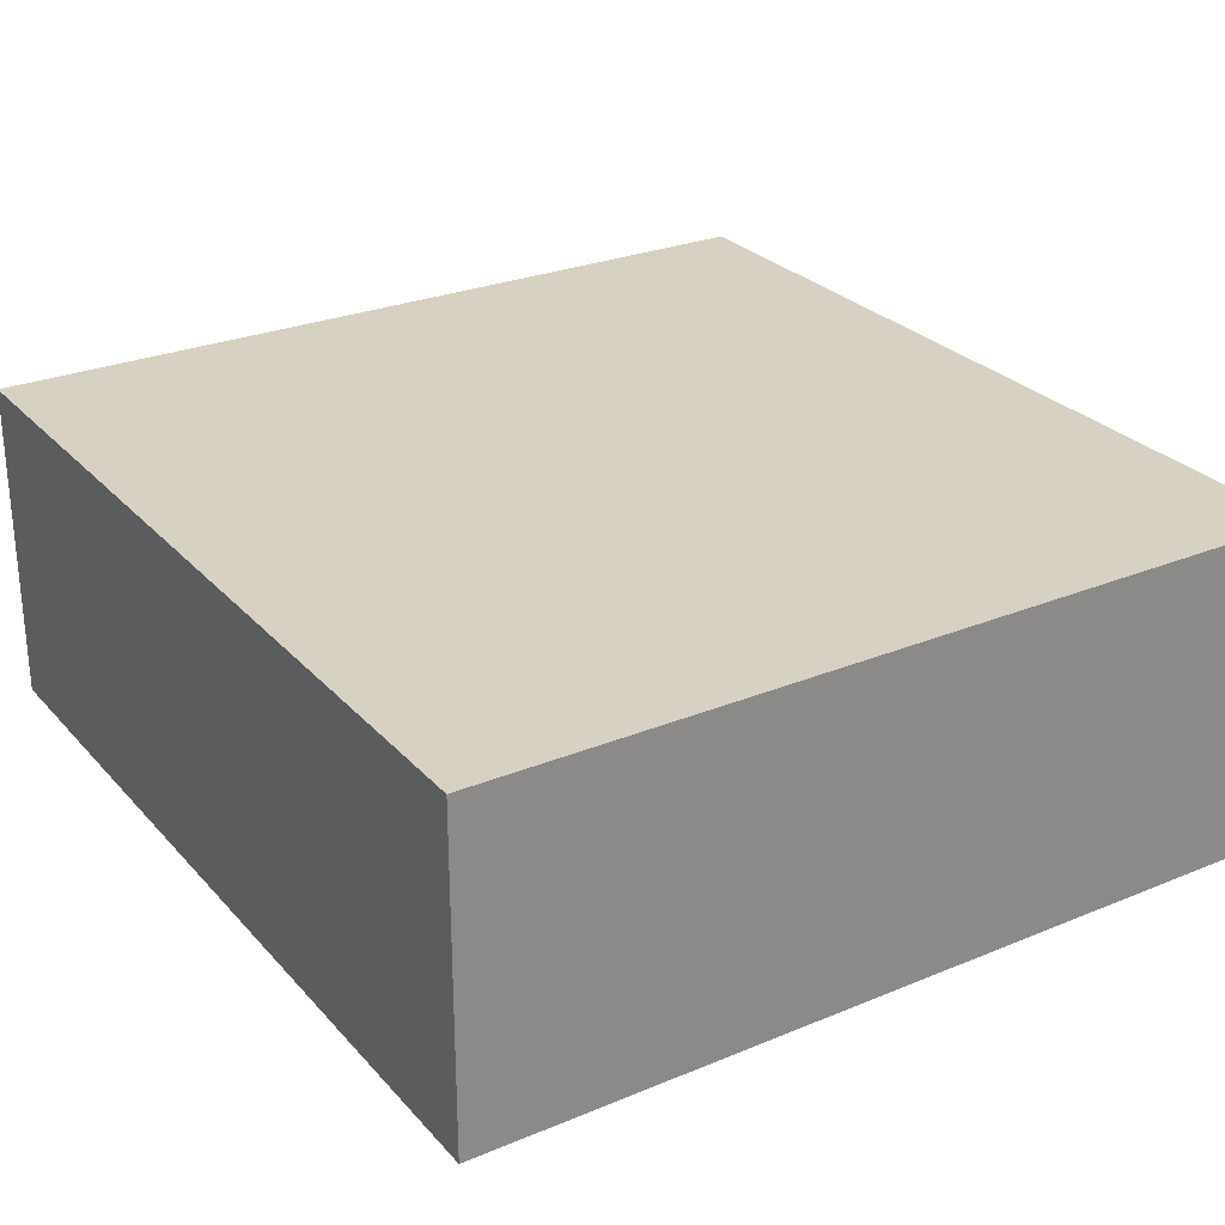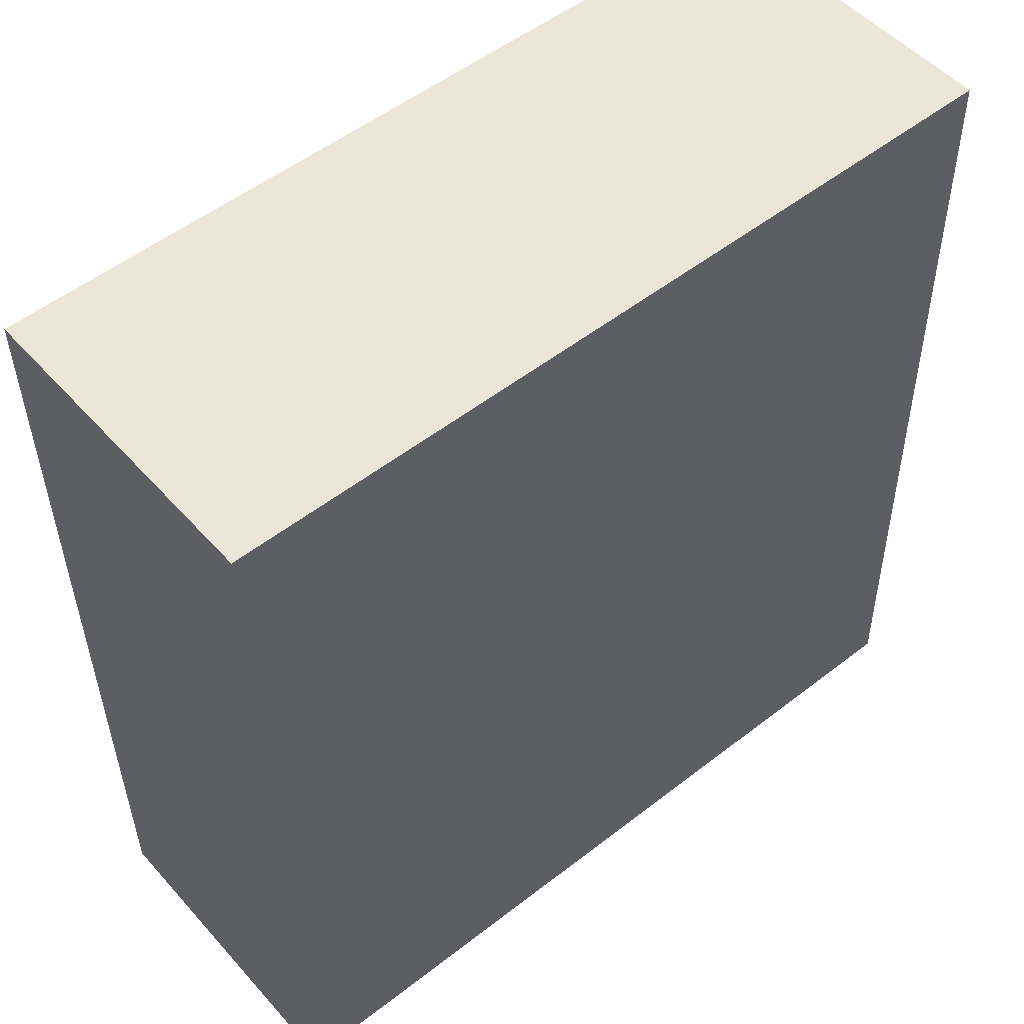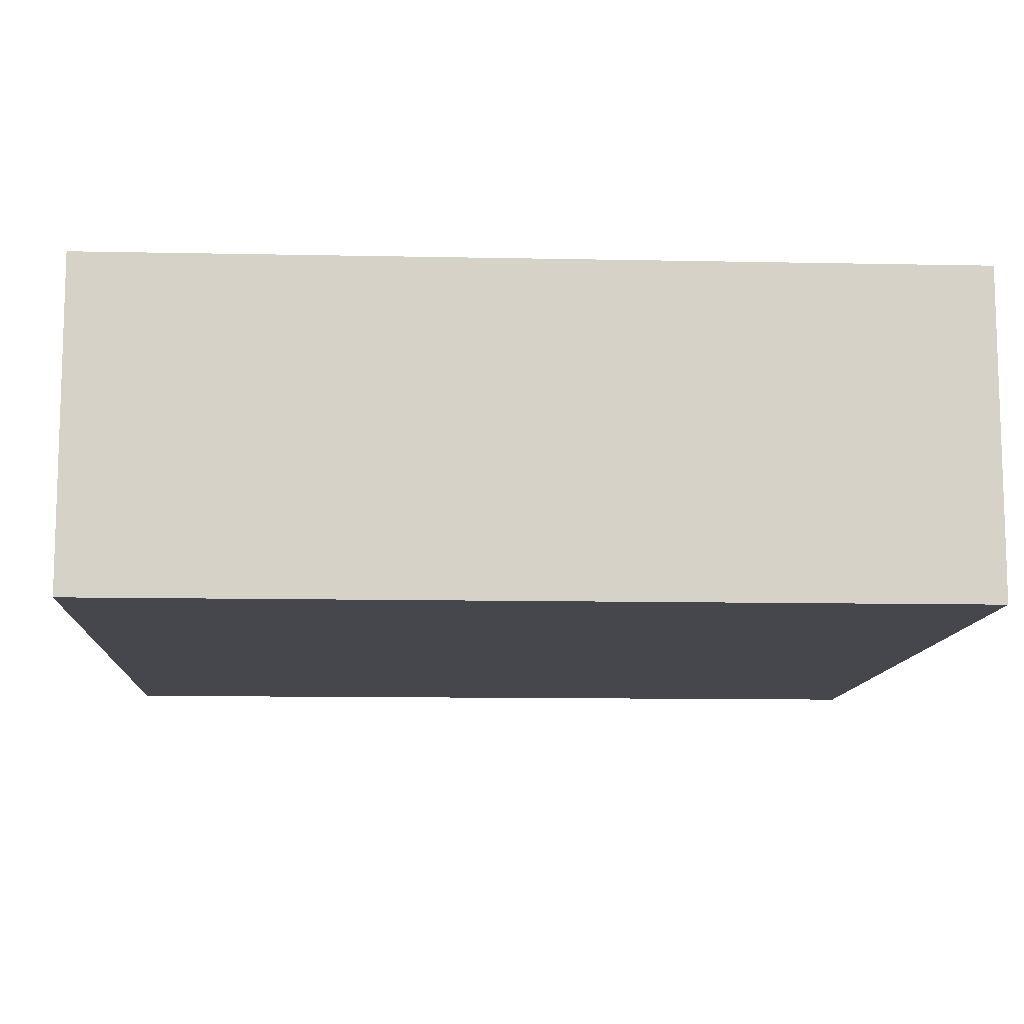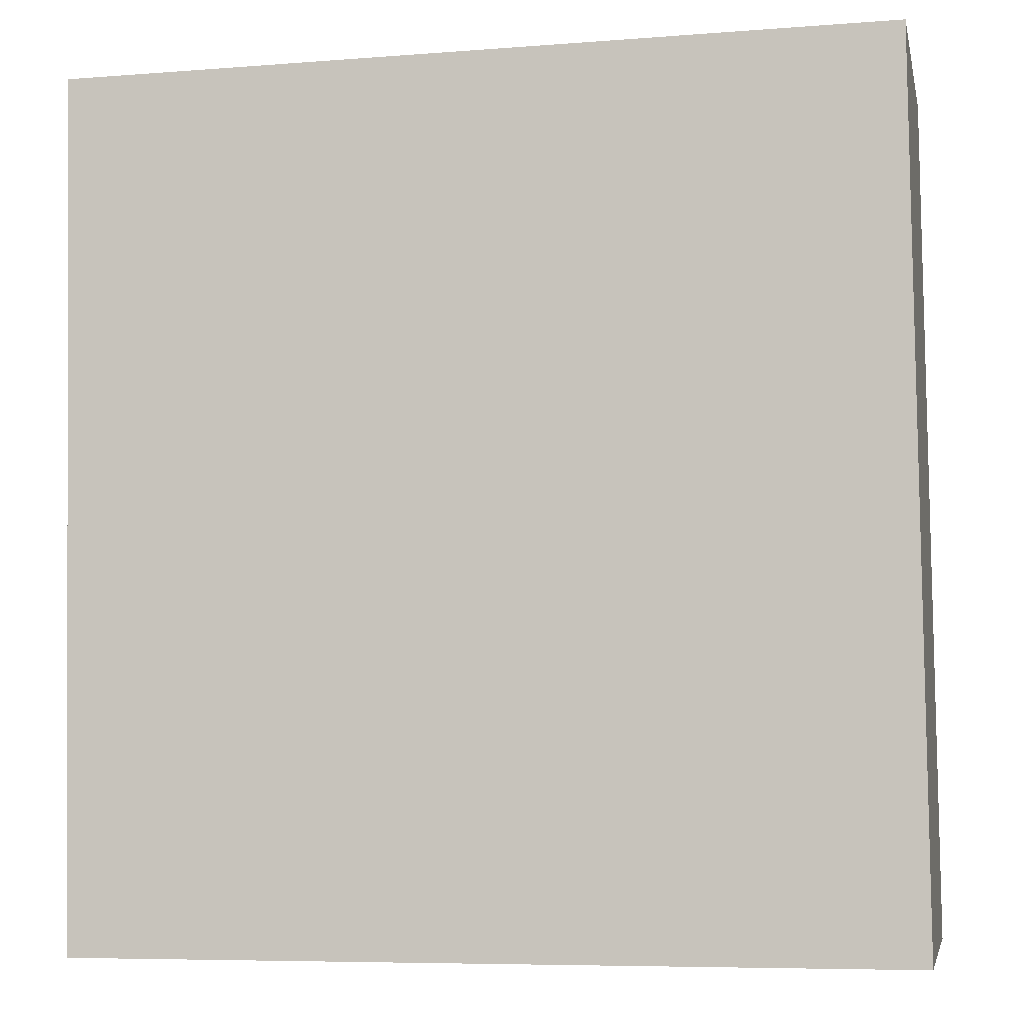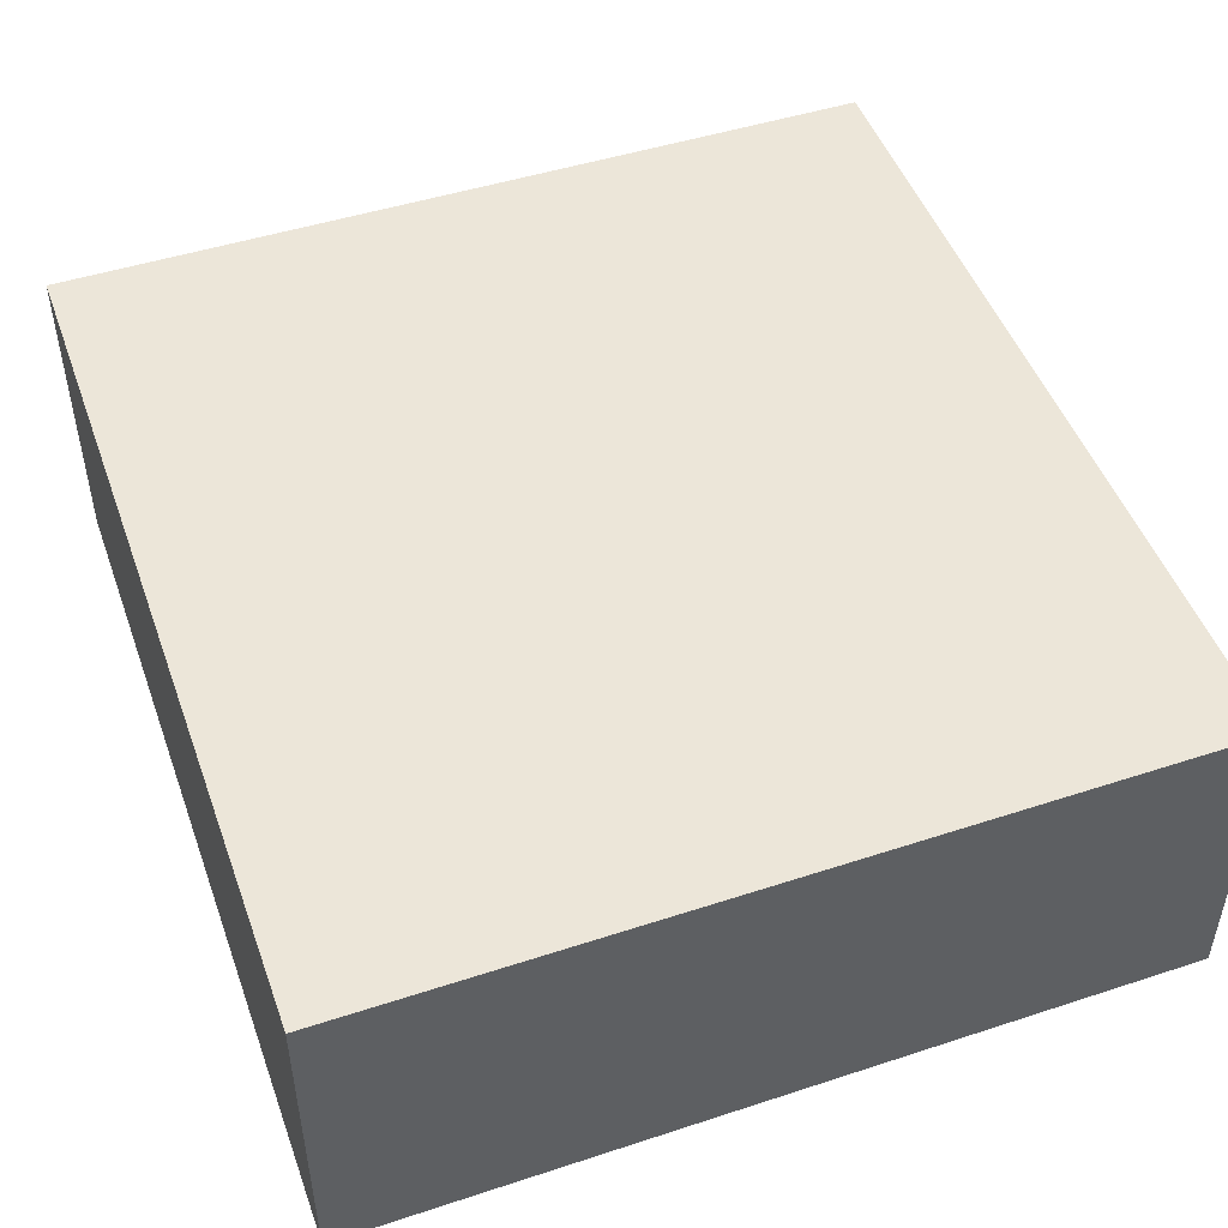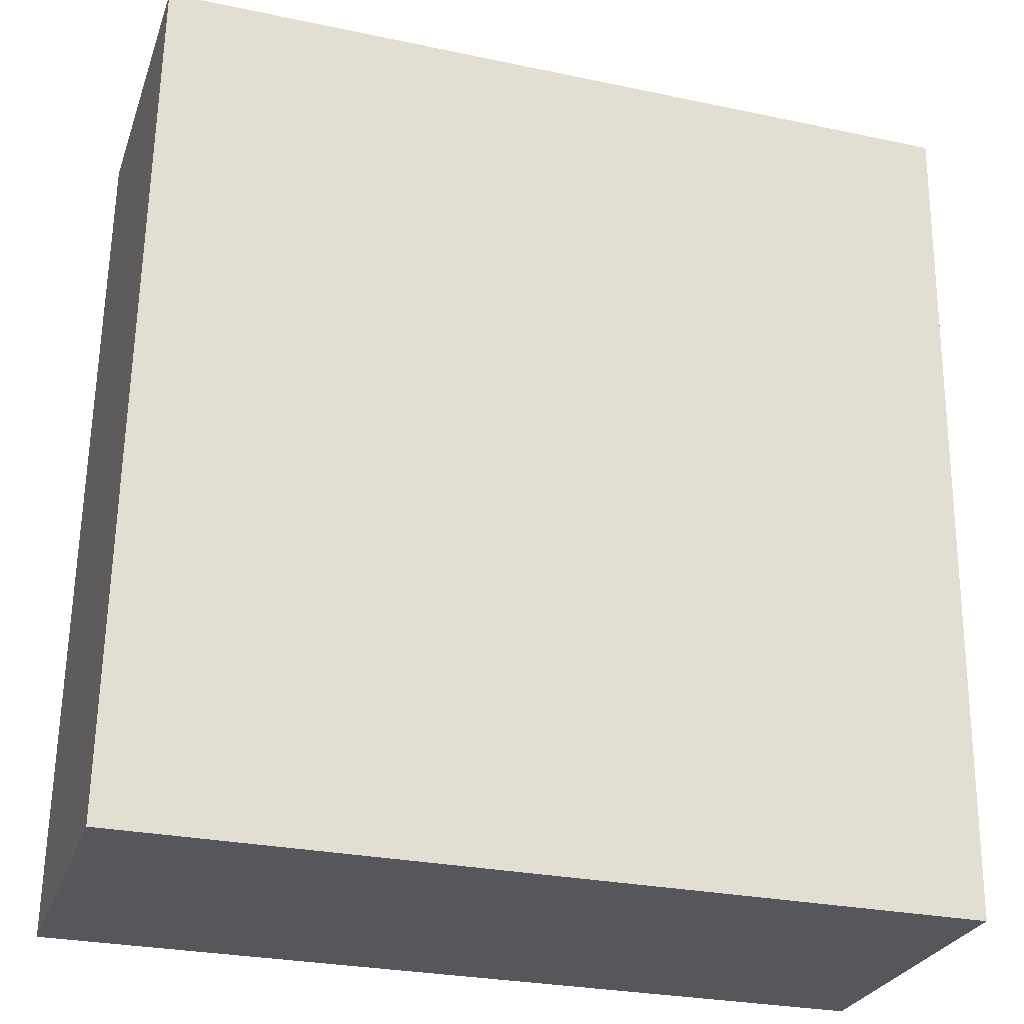
<metadata>
{"format":"obj","ext":"obj","renderer":"f3d","projection":"perspective","resolution":1024,"background":"white","views":[{"elev":27.1,"azim":147.0,"up":"+Y"},{"elev":51.3,"azim":-40.1,"up":"+Z"},{"elev":-10.9,"azim":-93.8,"up":"+Y"},{"elev":-5.0,"azim":11.6,"up":"+Z"},{"elev":48.7,"azim":159.6,"up":"+Y"},{"elev":-27.0,"azim":162.8,"up":"+Z"}]}
</metadata>
<code>
v  0.093 2.34 -6.279
v  5.985 2.34 0.084
v  6.074 2.34 -6.243
v  0 2.34 1.433e-16
v  6.074 3.823e-16 -6.243
v  0.093 3.845e-16 -6.279
v  0 0 0
v  5.985 -5.144e-18 0.084
g defaultobject
f 1 2 3
f 2 1 4
f 5 1 3
f 1 5 6
f 6 4 1
f 4 6 7
f 7 2 4
f 2 7 8
f 8 3 2
f 3 8 5
f 8 6 5
f 6 8 7

</code>
